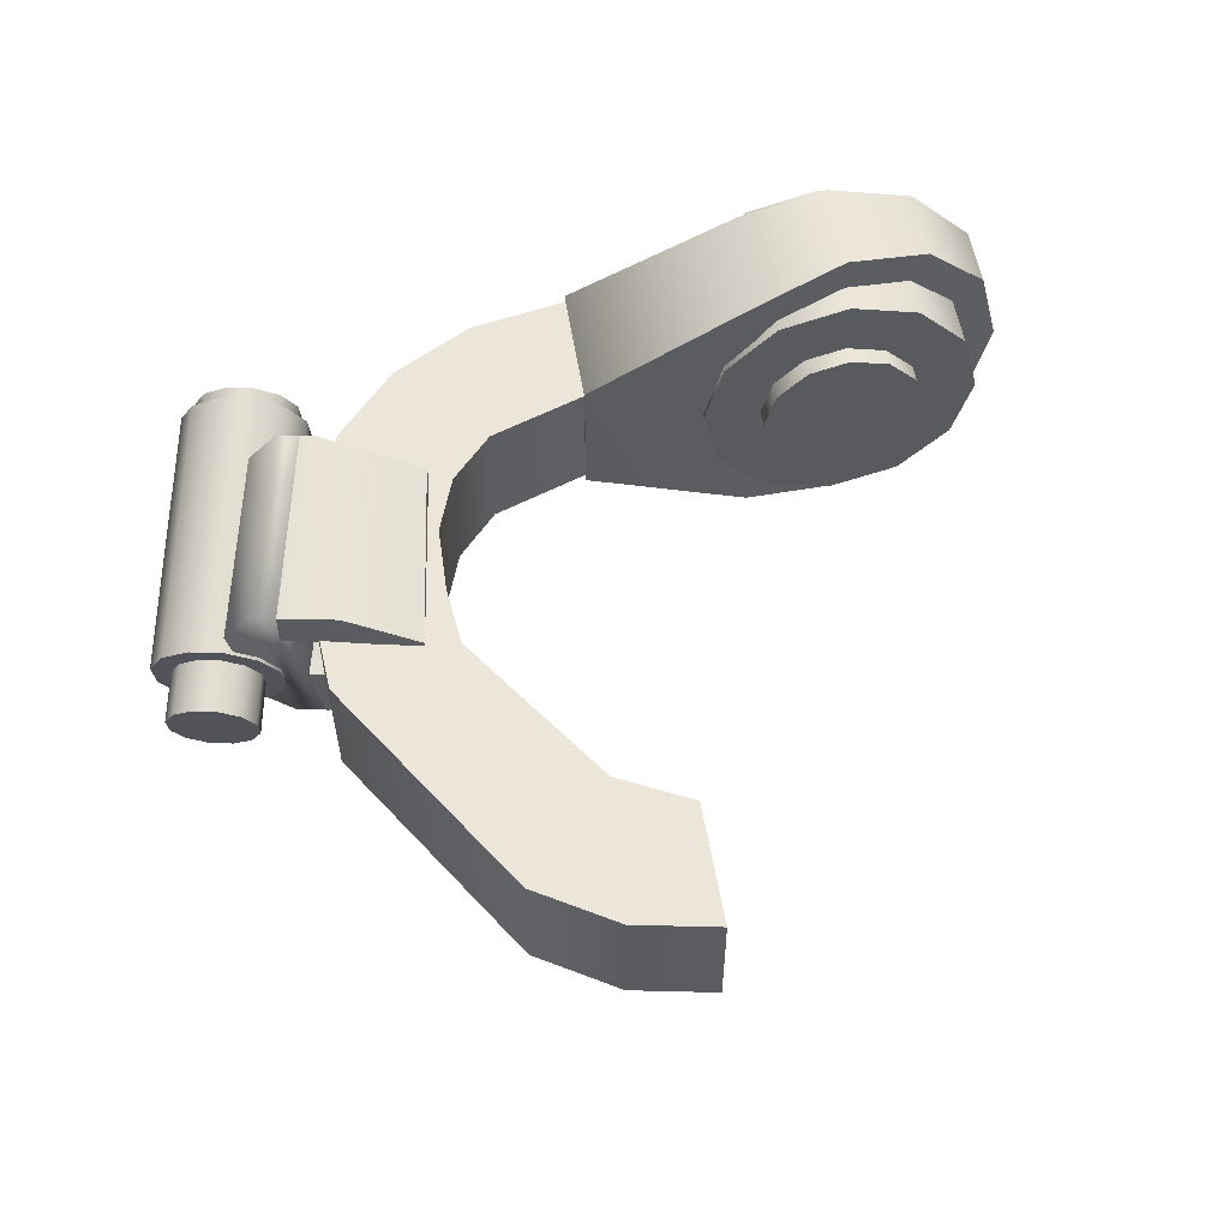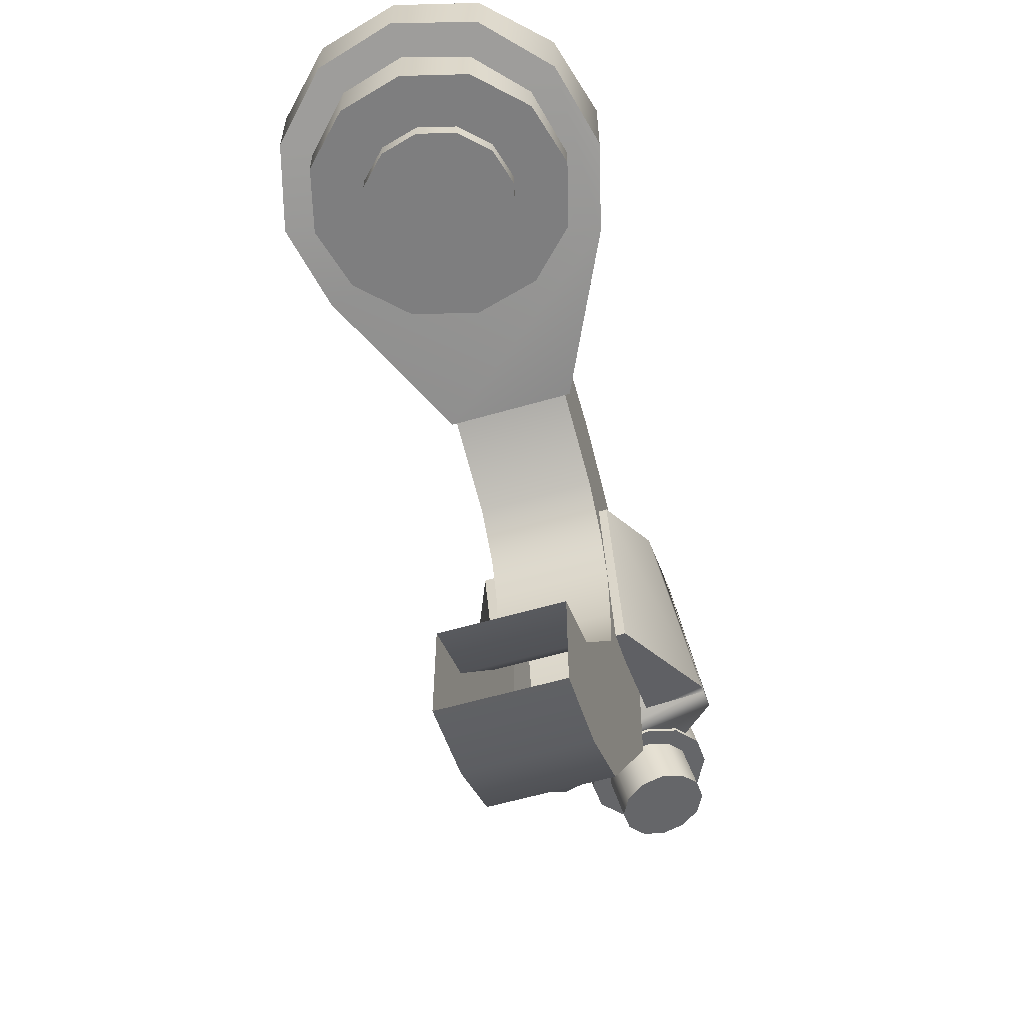
<metadata>
{"format":"obj","ext":"obj","renderer":"f3d","projection":"perspective","resolution":1024,"background":"white","views":[{"elev":55.5,"azim":-9.2,"up":"+Z"},{"elev":-59.4,"azim":106.6,"up":"+Y"}]}
</metadata>
<code>
o suspension_steer_F_L_Cylinder.014
v -0.3532 -0.04638 0.005775
v -0.3312 -0.05241 0.01244
v -0.3379 -0.05321 0.02268
v -0.3488 -0.05217 0.02839
v -0.3608 -0.04958 0.02804
v -0.3708 -0.04613 0.02172
v -0.376 -0.04275 0.01114
v -0.3751 -0.04034 -0.000888
v -0.3684 -0.03955 -0.01113
v -0.3575 -0.04059 -0.01683
v -0.3455 -0.04317 -0.01649
v -0.3356 -0.04662 -0.01017
v -0.3303 -0.05 0.000416
v -0.2685 -0.2449 0.04147
v -0.2531 -0.1305 0.04674
v -0.2528 -0.1305 0.03887
v -0.2683 -0.245 0.03852
v -0.2372 -0.1055 -0.04282
v -0.2636 -0.2177 -0.04363
v -0.2639 -0.2176 -0.03643
v -0.2375 -0.1054 -0.03562
v -0.3118 -0.2349 0.05923
v -0.2685 -0.2449 0.04147
v -0.2531 -0.1305 0.04674
v -0.3143 -0.1163 0.07181
v -0.3199 -0.1147 0.03601
v -0.2528 -0.1305 0.03887
v -0.3461 -0.2267 0.03521
v -0.2683 -0.245 0.03852
v -0.2743 -0.09662 -0.0628
v -0.2372 -0.1055 -0.04282
v -0.2636 -0.2177 -0.04363
v -0.3277 -0.2024 -0.07822
v -0.3368 -0.2005 -0.03954
v -0.2639 -0.2176 -0.03643
v -0.3105 -0.08829 -0.03873
v -0.2375 -0.1054 -0.03562
v -0.3456 -0.2276 0.05739
v -0.3216 -0.1155 0.07129
v -0.3094 -0.08852 -0.06466
v -0.3232 -0.08545 -0.06536
v -0.3094 -0.08852 -0.06466
v -0.3403 -0.08629 -0.04473
v -0.3216 -0.1155 0.07129
v -0.3355 -0.1124 0.07057
v -0.3527 -0.1023 0.04099
v -0.3403 -0.08629 -0.04473
v -0.3527 -0.1023 0.04099
v -0.3767 -0.2144 0.0271
v -0.3644 -0.1984 -0.05863
v -0.3222 -0.0482 0.01613
v -0.3313 -0.04927 0.02994
v -0.3459 -0.04787 0.03765
v -0.3621 -0.04438 0.03718
v -0.3756 -0.03972 0.02866
v -0.3827 -0.03516 0.01437
v -0.3815 -0.03191 -0.001854
v -0.3724 -0.03084 -0.01567
v -0.3577 -0.03224 -0.02337
v -0.3415 -0.03574 -0.0229
v -0.3281 -0.04039 -0.01438
v -0.321 -0.04495 -9.5e-05
v -0.3243 -0.05833 0.01395
v -0.3334 -0.0594 0.02776
v -0.348 -0.058 0.03547
v -0.3642 -0.05451 0.03499
v -0.3777 -0.04985 0.02647
v -0.3848 -0.04529 0.01219
v -0.3836 -0.04204 -0.004038
v -0.3745 -0.04097 -0.01785
v -0.3599 -0.04237 -0.02556
v -0.3437 -0.04587 -0.02508
v -0.3231 -0.05508 -0.002278
v -0.3302 -0.05052 -0.01656
v -0.3179 -0.06008 0.01588
v -0.329 -0.06138 0.03266
v -0.3468 -0.05968 0.04201
v -0.3665 -0.05543 0.04144
v -0.3828 -0.04978 0.03109
v -0.3914 -0.04424 0.01374
v -0.39 -0.04029 -0.005968
v -0.3789 -0.03899 -0.02275
v -0.3611 -0.04069 -0.03211
v -0.3414 -0.04494 -0.03153
v -0.3251 -0.05059 -0.02118
v -0.3165 -0.05613 -0.003831
v -0.3498 -0.2125 -0.01698
v -0.3609 -0.2138 -0.000194
v -0.3787 -0.2121 0.009164
v -0.3984 -0.2079 0.008591
v -0.4147 -0.2022 -0.001759
v -0.4233 -0.1967 -0.01911
v -0.4219 -0.1927 -0.03882
v -0.4108 -0.1914 -0.0556
v -0.393 -0.1931 -0.06496
v -0.3733 -0.1974 -0.06438
v -0.357 -0.203 -0.05404
v -0.3484 -0.2086 -0.03668
v -0.3609 -0.2095 -0.02033
v -0.3686 -0.2104 -0.008697
v -0.3809 -0.2092 -0.002211
v -0.3945 -0.2062 -0.002608
v -0.4058 -0.2023 -0.009781
v -0.4118 -0.1985 -0.02181
v -0.4108 -0.1958 -0.03547
v -0.4031 -0.1949 -0.0471
v -0.3908 -0.196 -0.05358
v -0.3772 -0.199 -0.05319
v -0.3659 -0.2029 -0.04601
v -0.3599 -0.2067 -0.03399
v -0.367 -0.2388 -0.02665
v -0.3747 -0.2397 -0.01502
v -0.387 -0.2385 -0.008538
v -0.4007 -0.2356 -0.008935
v -0.412 -0.2317 -0.01611
v -0.418 -0.2278 -0.02814
v -0.417 -0.2251 -0.04179
v -0.4093 -0.2242 -0.05342
v -0.397 -0.2254 -0.05991
v -0.3833 -0.2283 -0.05951
v -0.372 -0.2322 -0.05234
v -0.366 -0.2361 -0.04031
v -0.366 -0.2361 -0.04031
v -0.372 -0.2322 -0.05234
v -0.3833 -0.2283 -0.05951
v -0.397 -0.2254 -0.05991
v -0.4093 -0.2242 -0.05342
v -0.417 -0.2251 -0.04179
v -0.418 -0.2278 -0.02814
v -0.412 -0.2317 -0.01611
v -0.4007 -0.2356 -0.008935
v -0.387 -0.2385 -0.008538
v -0.3747 -0.2397 -0.01502
v -0.367 -0.2388 -0.02665
v -0.3599 -0.2067 -0.03399
v -0.3659 -0.2029 -0.04601
v -0.3772 -0.199 -0.05319
v -0.3908 -0.196 -0.05358
v -0.4031 -0.1949 -0.0471
v -0.4108 -0.1958 -0.03547
v -0.4118 -0.1985 -0.02181
v -0.4058 -0.2023 -0.009781
v -0.3945 -0.2062 -0.002608
v -0.3809 -0.2092 -0.002211
v -0.3686 -0.2104 -0.008697
v -0.3609 -0.2095 -0.02033
v -0.3484 -0.2086 -0.03668
v -0.357 -0.203 -0.05404
v -0.3733 -0.1974 -0.06438
v -0.393 -0.1931 -0.06496
v -0.4108 -0.1914 -0.0556
v -0.4219 -0.1927 -0.03882
v -0.4233 -0.1967 -0.01911
v -0.4147 -0.2022 -0.001759
v -0.3984 -0.2079 0.008591
v -0.3787 -0.2121 0.009164
v -0.3609 -0.2138 -0.000194
v -0.3498 -0.2125 -0.01698
v -0.3165 -0.05613 -0.003831
v -0.3251 -0.05059 -0.02118
v -0.3414 -0.04494 -0.03153
v -0.3611 -0.04069 -0.03211
v -0.3789 -0.03899 -0.02275
v -0.39 -0.04029 -0.005968
v -0.3914 -0.04424 0.01374
v -0.3828 -0.04978 0.03109
v -0.3665 -0.05543 0.04144
v -0.3468 -0.05968 0.04201
v -0.329 -0.06138 0.03266
v -0.3179 -0.06008 0.01588
v -0.3302 -0.05052 -0.01656
v -0.3231 -0.05508 -0.002278
v -0.3437 -0.04587 -0.02508
v -0.3599 -0.04237 -0.02556
v -0.3745 -0.04097 -0.01785
v -0.3836 -0.04204 -0.004038
v -0.3848 -0.04529 0.01219
v -0.3777 -0.04985 0.02647
v -0.3642 -0.05451 0.03499
v -0.348 -0.058 0.03547
v -0.3334 -0.0594 0.02776
v -0.3243 -0.05833 0.01395
v -0.321 -0.04495 -9.5e-05
v -0.3281 -0.04039 -0.01438
v -0.3415 -0.03574 -0.0229
v -0.3577 -0.03224 -0.02337
v -0.3724 -0.03084 -0.01567
v -0.3815 -0.03191 -0.001854
v -0.3827 -0.03516 0.01437
v -0.3756 -0.03972 0.02866
v -0.3621 -0.04438 0.03718
v -0.3459 -0.04787 0.03765
v -0.3313 -0.04927 0.02994
v -0.3222 -0.0482 0.01613
v -0.3342 -0.0403 -0.008809
v -0.329 -0.04368 0.001778
v -0.3442 -0.03685 -0.01512
v -0.3562 -0.03426 -0.01547
v -0.3671 -0.03323 -0.009764
v -0.3738 -0.03402 0.000474
v -0.3747 -0.03643 0.0125
v -0.3694 -0.03981 0.02309
v -0.3595 -0.04326 0.0294
v -0.3474 -0.04585 0.02975
v -0.3366 -0.04688 0.02404
v -0.3299 -0.04609 0.0138
v -0.3334 -0.2006 -0.07855
v -0.3277 -0.2024 -0.07822
v -0.3368 -0.2005 -0.03954
v -0.3644 -0.1984 -0.05863
v -0.3767 -0.2144 0.0271
v -0.3595 -0.2245 0.05668
v -0.3456 -0.2276 0.05739
v -0.3527 -0.1023 0.04099
v -0.3355 -0.1124 0.07057
v -0.3216 -0.1155 0.07129
v -0.3403 -0.08629 -0.04473
v -0.3094 -0.08852 -0.06466
v -0.3232 -0.08545 -0.06536
v -0.3472 -0.1975 -0.07926
v -0.3094 -0.08852 -0.06466
v -0.3216 -0.1155 0.07129
v -0.3456 -0.2276 0.05739
v -0.2375 -0.1054 -0.03562
v -0.3105 -0.08829 -0.03873
v -0.2639 -0.2176 -0.03643
v -0.3368 -0.2005 -0.03954
v -0.3277 -0.2024 -0.07822
v -0.3334 -0.2006 -0.07855
v -0.2636 -0.2177 -0.04363
v -0.2372 -0.1055 -0.04282
v -0.2743 -0.09662 -0.0628
v -0.2683 -0.245 0.03852
v -0.3461 -0.2267 0.03521
v -0.2528 -0.1305 0.03887
v -0.3199 -0.1147 0.03601
v -0.3143 -0.1163 0.07181
v -0.2531 -0.1305 0.04674
v -0.2685 -0.2449 0.04147
v -0.3118 -0.2349 0.05923
v -0.3267 -0.1977 -0.0375
v -0.2522 -0.2091 -0.0375
v -0.3228 -0.1421 -0.0375
v -0.2514 -0.1678 -0.0375
v -0.3012 -0.0907 -0.0375
v -0.239 -0.133 -0.0375
v -0.264 -0.04914 -0.0375
v -0.2143 -0.1056 -0.0375
v -0.2153 -0.02191 -0.0375
v -0.1544 -0.01013 -0.0375
v -0.1542 -0.08404 -0.0375
v -0.1377 -0.4383 0.0375
v -0.188 -0.4287 0.0375
v -0.1381 -0.3638 0.0375
v -0.2355 -0.3999 0.0375
v -0.1819 -0.3416 0.0375
v -0.3223 -0.2636 0.0375
v -0.2483 -0.2456 0.0375
v -0.3267 -0.1977 0.0375
v -0.2522 -0.2091 0.0375
v -0.3228 -0.1421 0.0375
v -0.2514 -0.1678 0.0375
v -0.3012 -0.0907 0.0375
v -0.239 -0.133 0.0375
v -0.264 -0.04914 0.0375
v -0.2143 -0.1056 0.0375
v -0.2153 -0.02191 0.0375
v -0.1542 -0.08404 0.0375
v -0.1544 -0.01013 0.0375
v -0.1377 -0.4383 -0.0375
v -0.188 -0.4287 -0.0375
v -0.1381 -0.3638 -0.0375
v -0.2355 -0.3999 -0.0375
v -0.1819 -0.3416 -0.0375
v -0.3223 -0.2636 -0.0375
v -0.2483 -0.2456 -0.0375
v -0.2483 -0.2456 -0.0375
v -0.3223 -0.2636 -0.0375
v -0.1819 -0.3416 -0.0375
v -0.2355 -0.3999 -0.0375
v -0.1381 -0.3638 -0.0375
v -0.188 -0.4287 -0.0375
v -0.1377 -0.4383 -0.0375
v -0.1544 -0.01013 0.0375
v -0.1542 -0.08404 0.0375
v -0.2153 -0.02191 0.0375
v -0.2143 -0.1056 0.0375
v -0.264 -0.04914 0.0375
v -0.239 -0.133 0.0375
v -0.3012 -0.0907 0.0375
v -0.2514 -0.1678 0.0375
v -0.3228 -0.1421 0.0375
v -0.2522 -0.2091 0.0375
v -0.3267 -0.1977 0.0375
v -0.2483 -0.2456 0.0375
v -0.3223 -0.2636 0.0375
v -0.1819 -0.3416 0.0375
v -0.2355 -0.3999 0.0375
v -0.1381 -0.3638 0.0375
v -0.188 -0.4287 0.0375
v -0.1377 -0.4383 0.0375
v -0.1542 -0.08404 -0.0375
v -0.1544 -0.01013 -0.0375
v -0.2153 -0.02191 -0.0375
v -0.2143 -0.1056 -0.0375
v -0.264 -0.04914 -0.0375
v -0.239 -0.133 -0.0375
v -0.3012 -0.0907 -0.0375
v -0.2514 -0.1678 -0.0375
v -0.3228 -0.1421 -0.0375
v -0.2522 -0.2091 -0.0375
v -0.3267 -0.1977 -0.0375
v 0 -0.08265 0.04882
v -0.02441 -0.08265 0.04228
v -0.04228 -0.08265 0.02441
v -0.04882 -0.08265 -0
v -0.02441 -0.08265 -0.04228
v -0.04228 -0.08265 -0.02441
v 0.04228 -0.08265 -0.02441
v 0.04882 -0.08265 -0
v 0.02441 -0.08265 0.04228
v 0.04228 -0.08265 0.02441
v 0 -0.08265 -0.04882
v 0.02441 -0.08265 -0.04228
v 0 -0.09336 0.04882
v -0.02441 -0.09336 0.04228
v -0.04228 -0.09336 0.02441
v -0.04882 -0.09336 -0
v -0.02441 -0.09336 -0.04228
v -0.04228 -0.09336 -0.02441
v 0.04228 -0.09336 -0.02441
v 0.04882 -0.09336 -0
v 0.02441 -0.09336 0.04228
v 0.04228 -0.09336 0.02441
v 0 -0.09336 -0.04882
v 0.02441 -0.09336 -0.04228
v -0.1558 -0.008685 -0.04066
v -0.1558 -0.08632 -0.04066
v 0.05255 -0.05504 -0.09101
v 0.1051 -0.0436 -0
v 0.09101 -0.04666 -0.05255
v -0.05255 -0.07794 -0.09101
v 0 -0.06649 -0.1051
v -0.05255 -0.008685 0.09101
v 0 -0.008685 0.1051
v 0 -0.06649 0.1051
v -0.05255 -0.07794 0.09101
v -0.1558 -0.008685 0.04065
v -0.1558 -0.08632 0.04065
v -0.05255 -0.008685 -0.09101
v 0 -0.008685 -0.1051
v 0.09101 -0.008685 0.05255
v 0.09101 -0.04666 0.05255
v 0.05255 -0.05504 0.09101
v 0.05255 -0.008685 0.09101
v 0.05255 -0.008685 -0.09101
v 0.09101 -0.008685 -0.05255
v 0.1051 -0.008685 -0
v -0.08705 -0.008685 -0
v -0.07539 -0.008685 -0.04353
v 0.07539 -0.008685 0.04353
v 0.08705 -0.008685 -0
v 0.04353 -0.008685 -0.07539
v 0.07539 -0.008685 -0.04353
v 0 -0.008685 -0.08705
v -0.04353 -0.008685 0.07539
v -0.07539 -0.008685 0.04353
v 0 -0.008685 0.08705
v 0.04353 -0.008685 0.07539
v -0.04353 -0.008685 -0.07539
v -0.07539 0.008685 -0.04353
v -0.08705 0.008685 -0
v 0.08705 0.008685 -0
v 0.07539 0.008685 0.04353
v 0.07539 0.008685 -0.04353
v 0.04353 0.008685 -0.07539
v 0 0.008685 -0.08705
v -0.04353 0.008685 0.07539
v -0.07539 0.008685 0.04353
v 0.04353 0.008685 0.07539
v 0 0.008685 0.08705
v -0.04353 0.008685 -0.07539
v -0.04182 -0.04739 -0.07244
v 0.04182 -0.04739 0.07244
v 0 -0.04739 0.08365
v -0.07244 -0.04739 0.04182
v -0.04182 -0.04739 0.07244
v 0 -0.04739 -0.08365
v 0.07244 -0.04739 -0.04183
v 0.04182 -0.04739 -0.07244
v 0.08365 -0.04739 -0
v 0.07244 -0.04739 0.04182
v -0.07244 -0.04739 -0.04183
v -0.08365 -0.04739 -0
v 0 -0.08265 0.08365
v -0.04182 -0.08265 0.07244
v -0.07244 -0.08265 0.04182
v -0.08365 -0.08265 -0
v -0.04182 -0.08265 -0.07244
v -0.07244 -0.08265 -0.04183
v 0.07244 -0.08265 -0.04183
v 0.08365 -0.08265 -0
v 0.04182 -0.08265 0.07244
v 0.07244 -0.08265 0.04182
v 0 -0.08265 -0.08365
v 0.04182 -0.08265 -0.07244
v 0 -0.09336 -0
v 0.02441 -0.09336 -0.04228
v 0 -0.09336 -0.04882
v 0.04228 -0.09336 0.02441
v 0.02441 -0.09336 0.04228
v 0.04882 -0.09336 -0
v 0.04228 -0.09336 -0.02441
v -0.04228 -0.09336 -0.02441
v -0.02441 -0.09336 -0.04228
v -0.04882 -0.09336 -0
v -0.04228 -0.09336 0.02441
v -0.02441 -0.09336 0.04228
v 0 -0.09336 0.04882
v 0.02441 -0.08265 -0.04228
v 0 -0.08265 -0.04882
v 0.04228 -0.08265 0.02441
v 0.02441 -0.08265 0.04228
v 0.04882 -0.08265 -0
v 0.04228 -0.08265 -0.02441
v -0.04228 -0.08265 -0.02441
v -0.02441 -0.08265 -0.04228
v -0.04882 -0.08265 -0
v -0.04228 -0.08265 0.02441
v -0.02441 -0.08265 0.04228
v 0 -0.08265 0.04882
v 0.04182 -0.08265 -0.07244
v 0 -0.08265 -0.08365
v 0.07244 -0.08265 0.04182
v 0.04182 -0.08265 0.07244
v 0.08365 -0.08265 -0
v 0.07244 -0.08265 -0.04183
v -0.07244 -0.08265 -0.04183
v -0.04182 -0.08265 -0.07244
v -0.08365 -0.08265 -0
v -0.07244 -0.08265 0.04182
v -0.04182 -0.08265 0.07244
v 0 -0.08265 0.08365
v -0.03975 0.008685 -0.06884
v 0.03975 0.008685 0.06884
v 0 0.008685 0.07949
v -0.03975 0.008685 0.06884
v -0.06884 0.008685 0.03975
v 0 0.008685 -0.07949
v 0.06884 0.008685 -0.03975
v 0.03975 0.008685 -0.06884
v 0.07949 0.008685 -0
v 0.06884 0.008685 0.03975
v -0.06884 0.008685 -0.03975
v -0.07949 0.008685 -0
v -0.04353 0.008685 -0.07539
v 0 0.008685 0.08705
v 0.04353 0.008685 0.07539
v -0.07539 0.008685 0.04353
v -0.04353 0.008685 0.07539
v 0 0.008685 -0.08705
v 0.04353 0.008685 -0.07539
v 0.07539 0.008685 -0.04353
v 0.07539 0.008685 0.04353
v 0.08705 0.008685 -0
v -0.08705 0.008685 -0
v -0.07539 0.008685 -0.04353
v -0.04353 -0.008685 -0.07539
v 0.04353 -0.008685 0.07539
v 0 -0.008685 0.08705
v -0.07539 -0.008685 0.04353
v -0.04353 -0.008685 0.07539
v 0 -0.008685 -0.08705
v 0.07539 -0.008685 -0.04353
v 0.04353 -0.008685 -0.07539
v 0.08705 -0.008685 -0
v 0.07539 -0.008685 0.04353
v -0.07539 -0.008685 -0.04353
v -0.08705 -0.008685 -0
v 0.1051 -0.008685 -0
v 0.09101 -0.008685 -0.05255
v 0.05255 -0.008685 -0.09101
v 0.05255 -0.008685 0.09101
v 0.05255 -0.05504 0.09101
v 0.09101 -0.04666 0.05255
v 0.09101 -0.008685 0.05255
v 0 -0.008685 -0.1051
v -0.05255 -0.008685 -0.09101
v -0.1558 -0.08632 0.04065
v -0.1558 -0.008685 0.04065
v -0.05255 -0.07794 0.09101
v 0 -0.06649 0.1051
v 0 -0.008685 0.1051
v -0.05255 -0.008685 0.09101
v 0 -0.06649 -0.1051
v -0.05255 -0.07794 -0.09101
v 0.09101 -0.04666 -0.05255
v 0.1051 -0.0436 -0
v 0.05255 -0.05504 -0.09101
v -0.1558 -0.08632 -0.04066
v -0.1558 -0.008685 -0.04066
f 313 314 326 325
f 315 316 328 327
f 317 329 330 318
f 319 320 332 331
f 321 333 334 322
f 317 323 335 329
f 321 313 325 333
f 315 327 326 314
f 323 324 336 335
f 319 331 336 324
f 320 322 334 332
f 318 330 328 316
f 344 347 346 345
f 348 349 347 344
f 337 338 349 348
f 338 337 350 342
f 351 343 342 350
f 352 355 354 353
f 355 345 346 354
f 351 356 339 343
f 356 357 341 339
f 357 358 340 341
f 358 352 353 340
f 359 372 371 360
f 362 373 374 361
f 363 376 375 364
f 365 377 376 363
f 366 378 379 367
f 369 380 381 368
f 370 382 377 365
f 361 374 380 369
f 364 375 373 362
f 360 371 382 370
f 367 379 372 359
f 368 381 378 366
f 385 387 396 395
f 386 394 398 397
f 383 399 400 393
f 389 391 402 401
f 384 403 404 392
f 383 388 405 399
f 384 385 395 403
f 386 397 396 387
f 388 390 406 405
f 389 401 406 390
f 391 392 404 402
f 393 400 398 394
f 414 407 416
f 412 410 407
f 413 407 408
f 409 408 407
f 417 407 418
f 411 419 407
f 415 409 407
f 411 407 410
f 413 412 407
f 415 407 414
f 417 416 407
f 419 418 407
f 438 426 428 440
f 436 434 422 424
f 437 425 420 432
f 433 432 420 421
f 441 429 430 442
f 435 443 431 423
f 439 433 421 427
f 435 423 422 434
f 437 436 424 425
f 439 427 426 438
f 441 440 428 429
f 443 442 430 431
f 457 446 447 460
f 459 448 455 466
f 467 454 444 456
f 463 450 452 465
f 464 453 445 458
f 456 444 449 461
f 458 445 446 457
f 460 447 448 459
f 461 449 451 462
f 462 451 450 463
f 465 452 453 464
f 466 455 454 467
f 493 470 472 494
f 479 501 490 471
f 501 478 468 488
f 481 474 476 480
f 486 477 469 483
f 488 468 473 487
f 483 469 470 493
f 494 472 471 490
f 487 473 475 482
f 482 475 474 481
f 480 476 477 486
f 501 479 478
f 496 492 491 489
f 484 492 496 485
f 485 496 499 498
f 489 500 496
f 496 495 499
f 499 497 498
f 12 1 13
f 11 1 12
f 10 1 11
f 9 1 10
f 8 1 9
f 7 1 8
f 6 1 7
f 5 1 6
f 4 1 5
f 3 1 4
f 2 1 3
f 13 1 2
f 206 196 13 2
f 205 206 2 3
f 204 205 3 4
f 203 204 4 5
f 202 203 5 6
f 201 202 6 7
f 200 201 7 8
f 199 200 8 9
f 198 199 9 10
f 197 198 10 11
f 195 197 11 12
f 196 195 12 13
f 21 20 19 18
f 17 16 15 14
f 26 39 25
f 26 25 24 27
f 36 30 40
f 37 31 30 36
f 28 22 38
f 22 28 29 23
f 35 34 33 32
f 41 45 44 42
f 41 43 46 45
f 50 49 47
f 49 48 47
f 73 62 51 63
f 63 51 52 64
f 64 52 53 65
f 65 53 54 66
f 66 54 55 67
f 67 55 56 68
f 68 56 57 69
f 69 57 58 70
f 70 58 59 71
f 71 59 60 72
f 72 60 61 74
f 74 61 62 73
f 98 86 75 87
f 87 75 76 88
f 88 76 77 89
f 89 77 78 90
f 90 78 79 91
f 91 79 80 92
f 92 80 81 93
f 93 81 82 94
f 94 82 83 95
f 95 83 84 96
f 96 84 85 97
f 97 85 86 98
f 110 99 111 122
f 112 111 99 100
f 113 112 100 101
f 114 113 101 102
f 115 114 102 103
f 116 115 103 104
f 117 116 104 105
f 118 117 105 106
f 119 118 106 107
f 120 119 107 108
f 121 120 108 109
f 122 121 109 110
f 136 148 147 135
f 137 149 148 136
f 138 150 149 137
f 139 151 150 138
f 140 152 151 139
f 141 153 152 140
f 142 154 153 141
f 143 155 154 142
f 144 156 155 143
f 145 157 156 144
f 146 158 157 145
f 135 147 158 146
f 160 171 172 159
f 161 173 171 160
f 162 174 173 161
f 163 175 174 162
f 164 176 175 163
f 165 177 176 164
f 166 178 177 165
f 167 179 178 166
f 168 180 179 167
f 169 181 180 168
f 170 182 181 169
f 159 172 182 170
f 184 195 196 183
f 185 197 195 184
f 186 198 197 185
f 187 199 198 186
f 188 200 199 187
f 189 201 200 188
f 190 202 201 189
f 191 203 202 190
f 192 204 203 191
f 193 205 204 192
f 194 206 205 193
f 183 196 206 194
f 132 123 134 133
f 123 132 131 124
f 124 131 130 125
f 125 130 129 126
f 126 129 128 127
f 209 207 208
f 220 212 211 210
f 220 207 213 212
f 220 210 217 219
f 216 213 207 218
f 214 211 212 215
f 215 212 213 216
f 220 219 218 207
f 227 225 221
f 233 234 236 235
f 224 225 227 226
f 228 232 231 230
f 228 229 221 232
f 237 240 239 238
f 240 237 222 223
f 270 252 253 271
f 256 254 272 274
f 271 253 255 273
f 258 256 274 276
f 273 255 257 275
f 276 242 260 258
f 259 241 275 257
f 262 260 242 244
f 241 259 261 243
f 264 262 244 246
f 243 261 263 245
f 266 264 246 248
f 245 263 265 247
f 268 266 248 251
f 247 265 267 249
f 249 267 269 250
f 302 304 303
f 286 285 284
f 302 305 306 304
f 288 287 285 286
f 305 307 308 306
f 290 289 287 288
f 307 309 310 308
f 292 291 289 290
f 312 310 309 311
f 294 293 291 292
f 311 277 278 312
f 296 295 293 294
f 277 279 280 278
f 298 297 295 296
f 279 281 282 280
f 300 299 297 298
f 281 283 282
f 301 299 300

</code>
